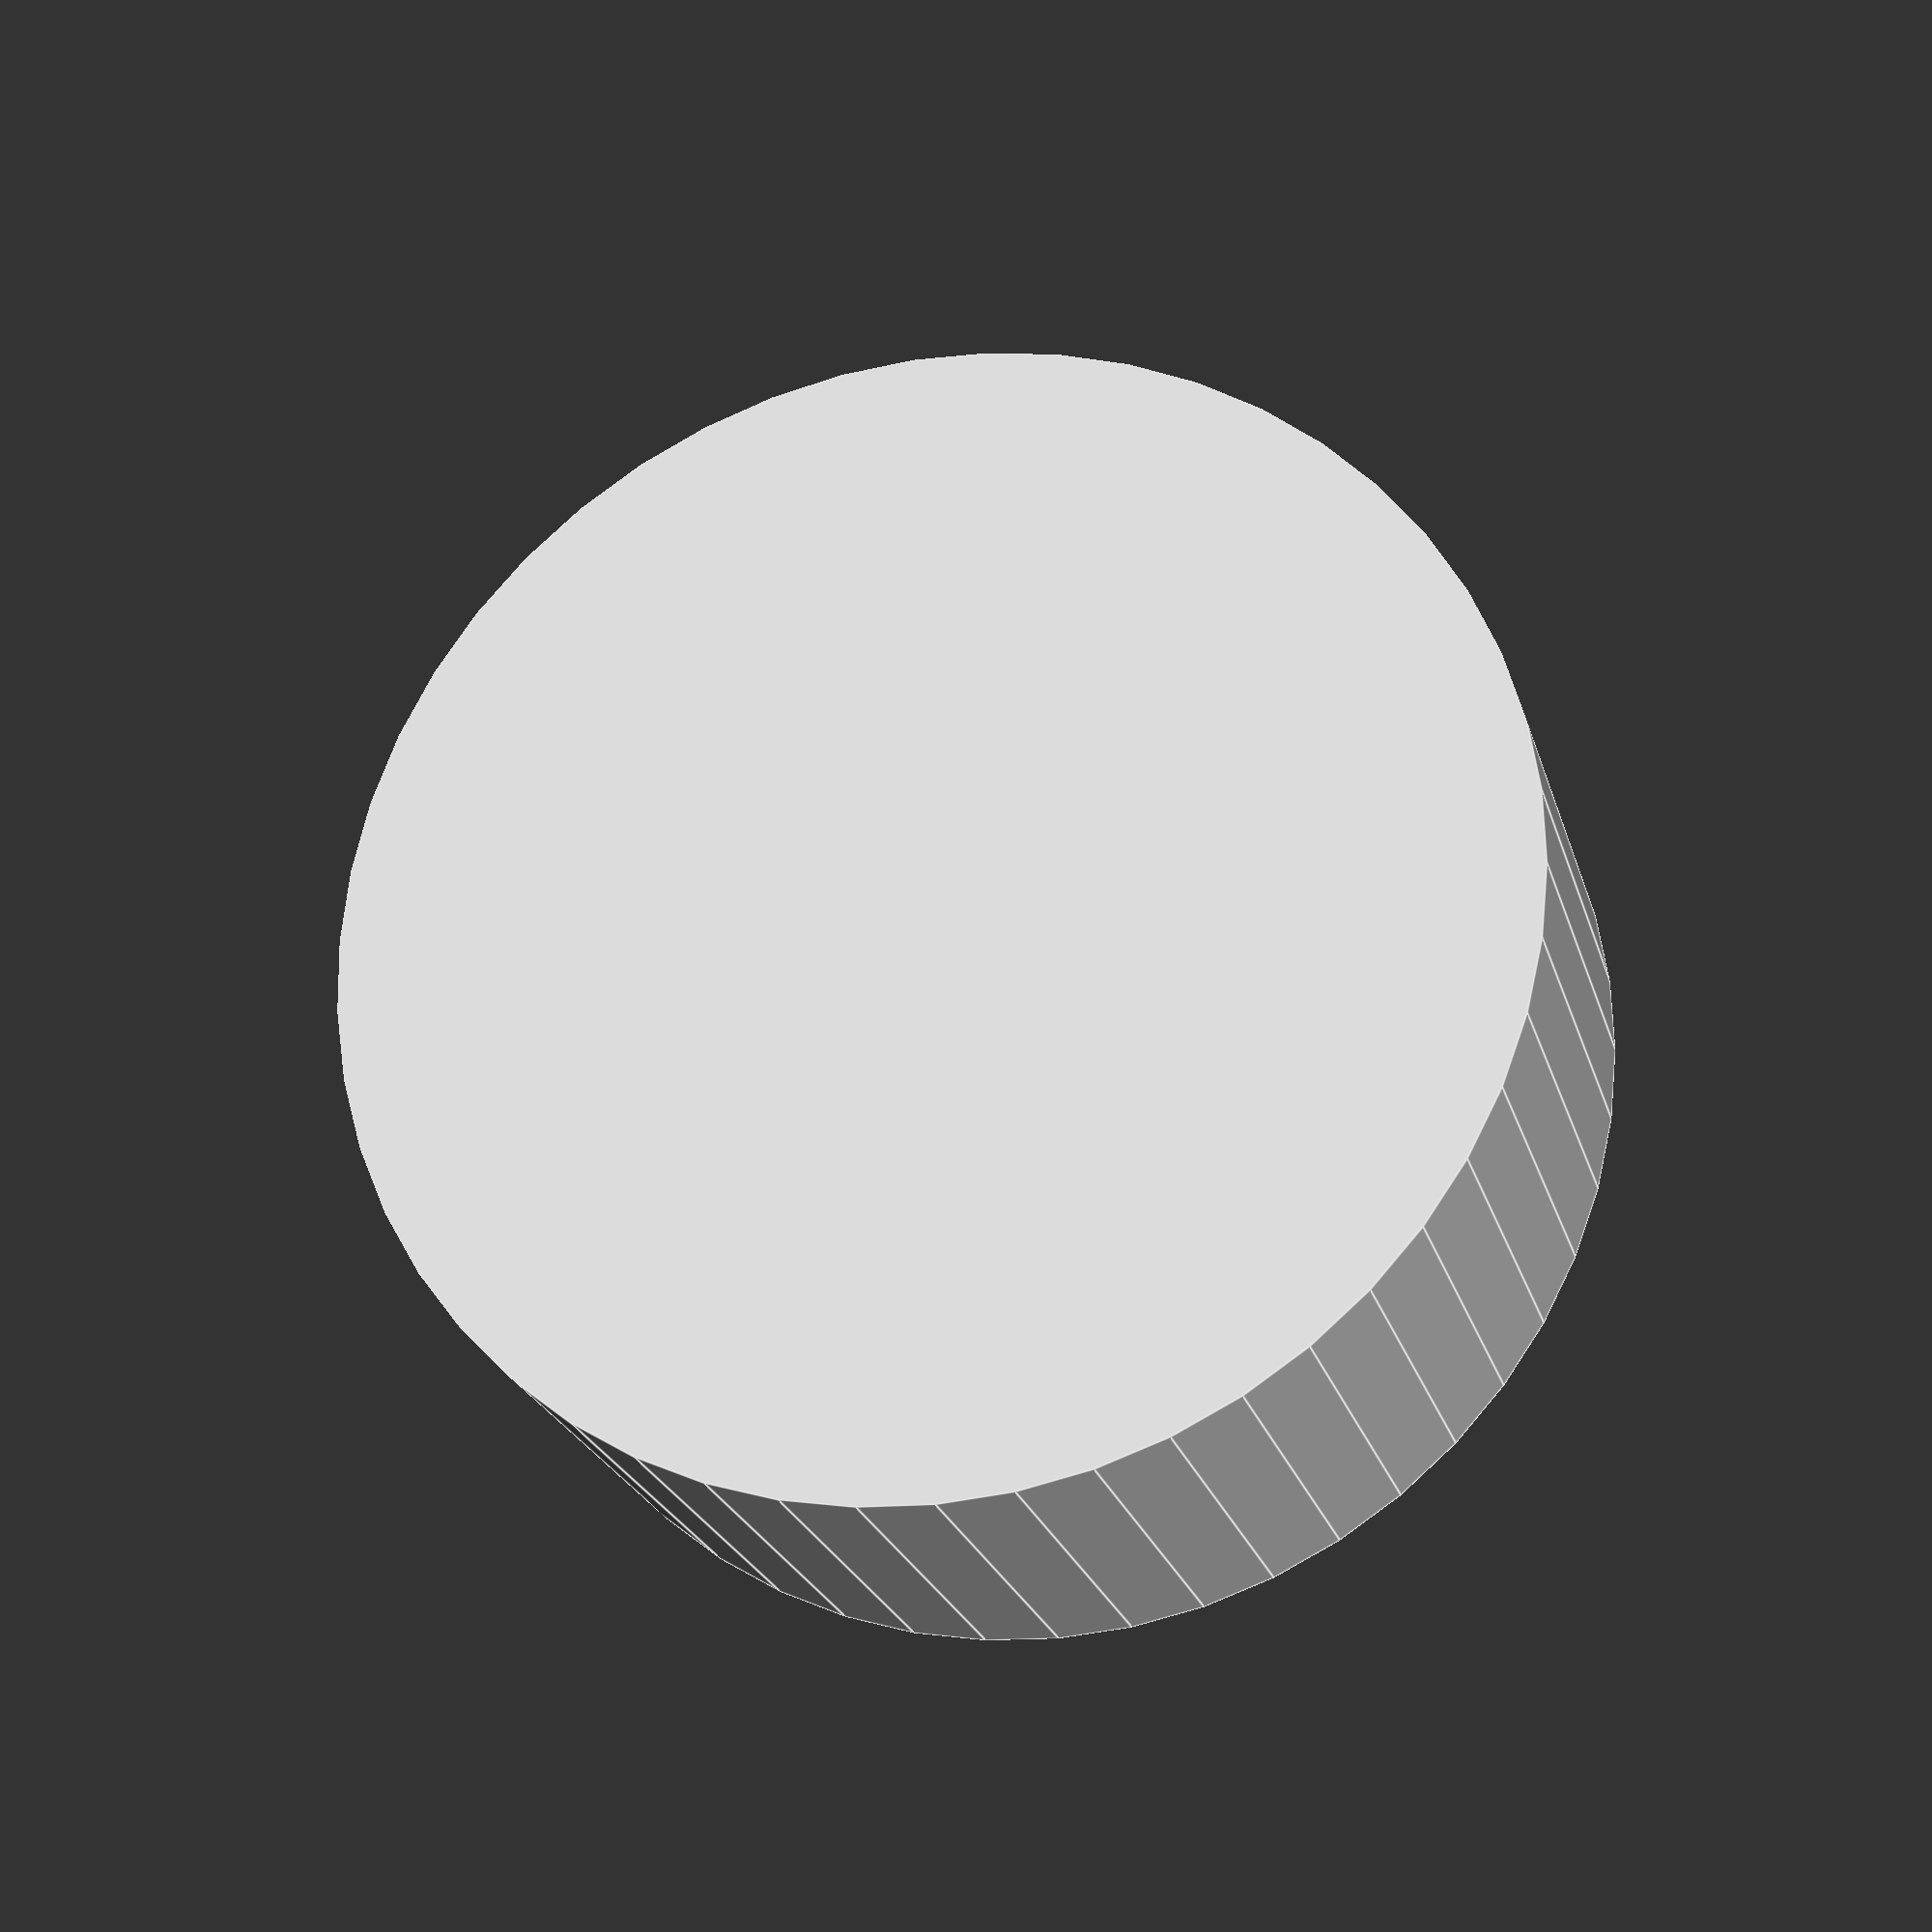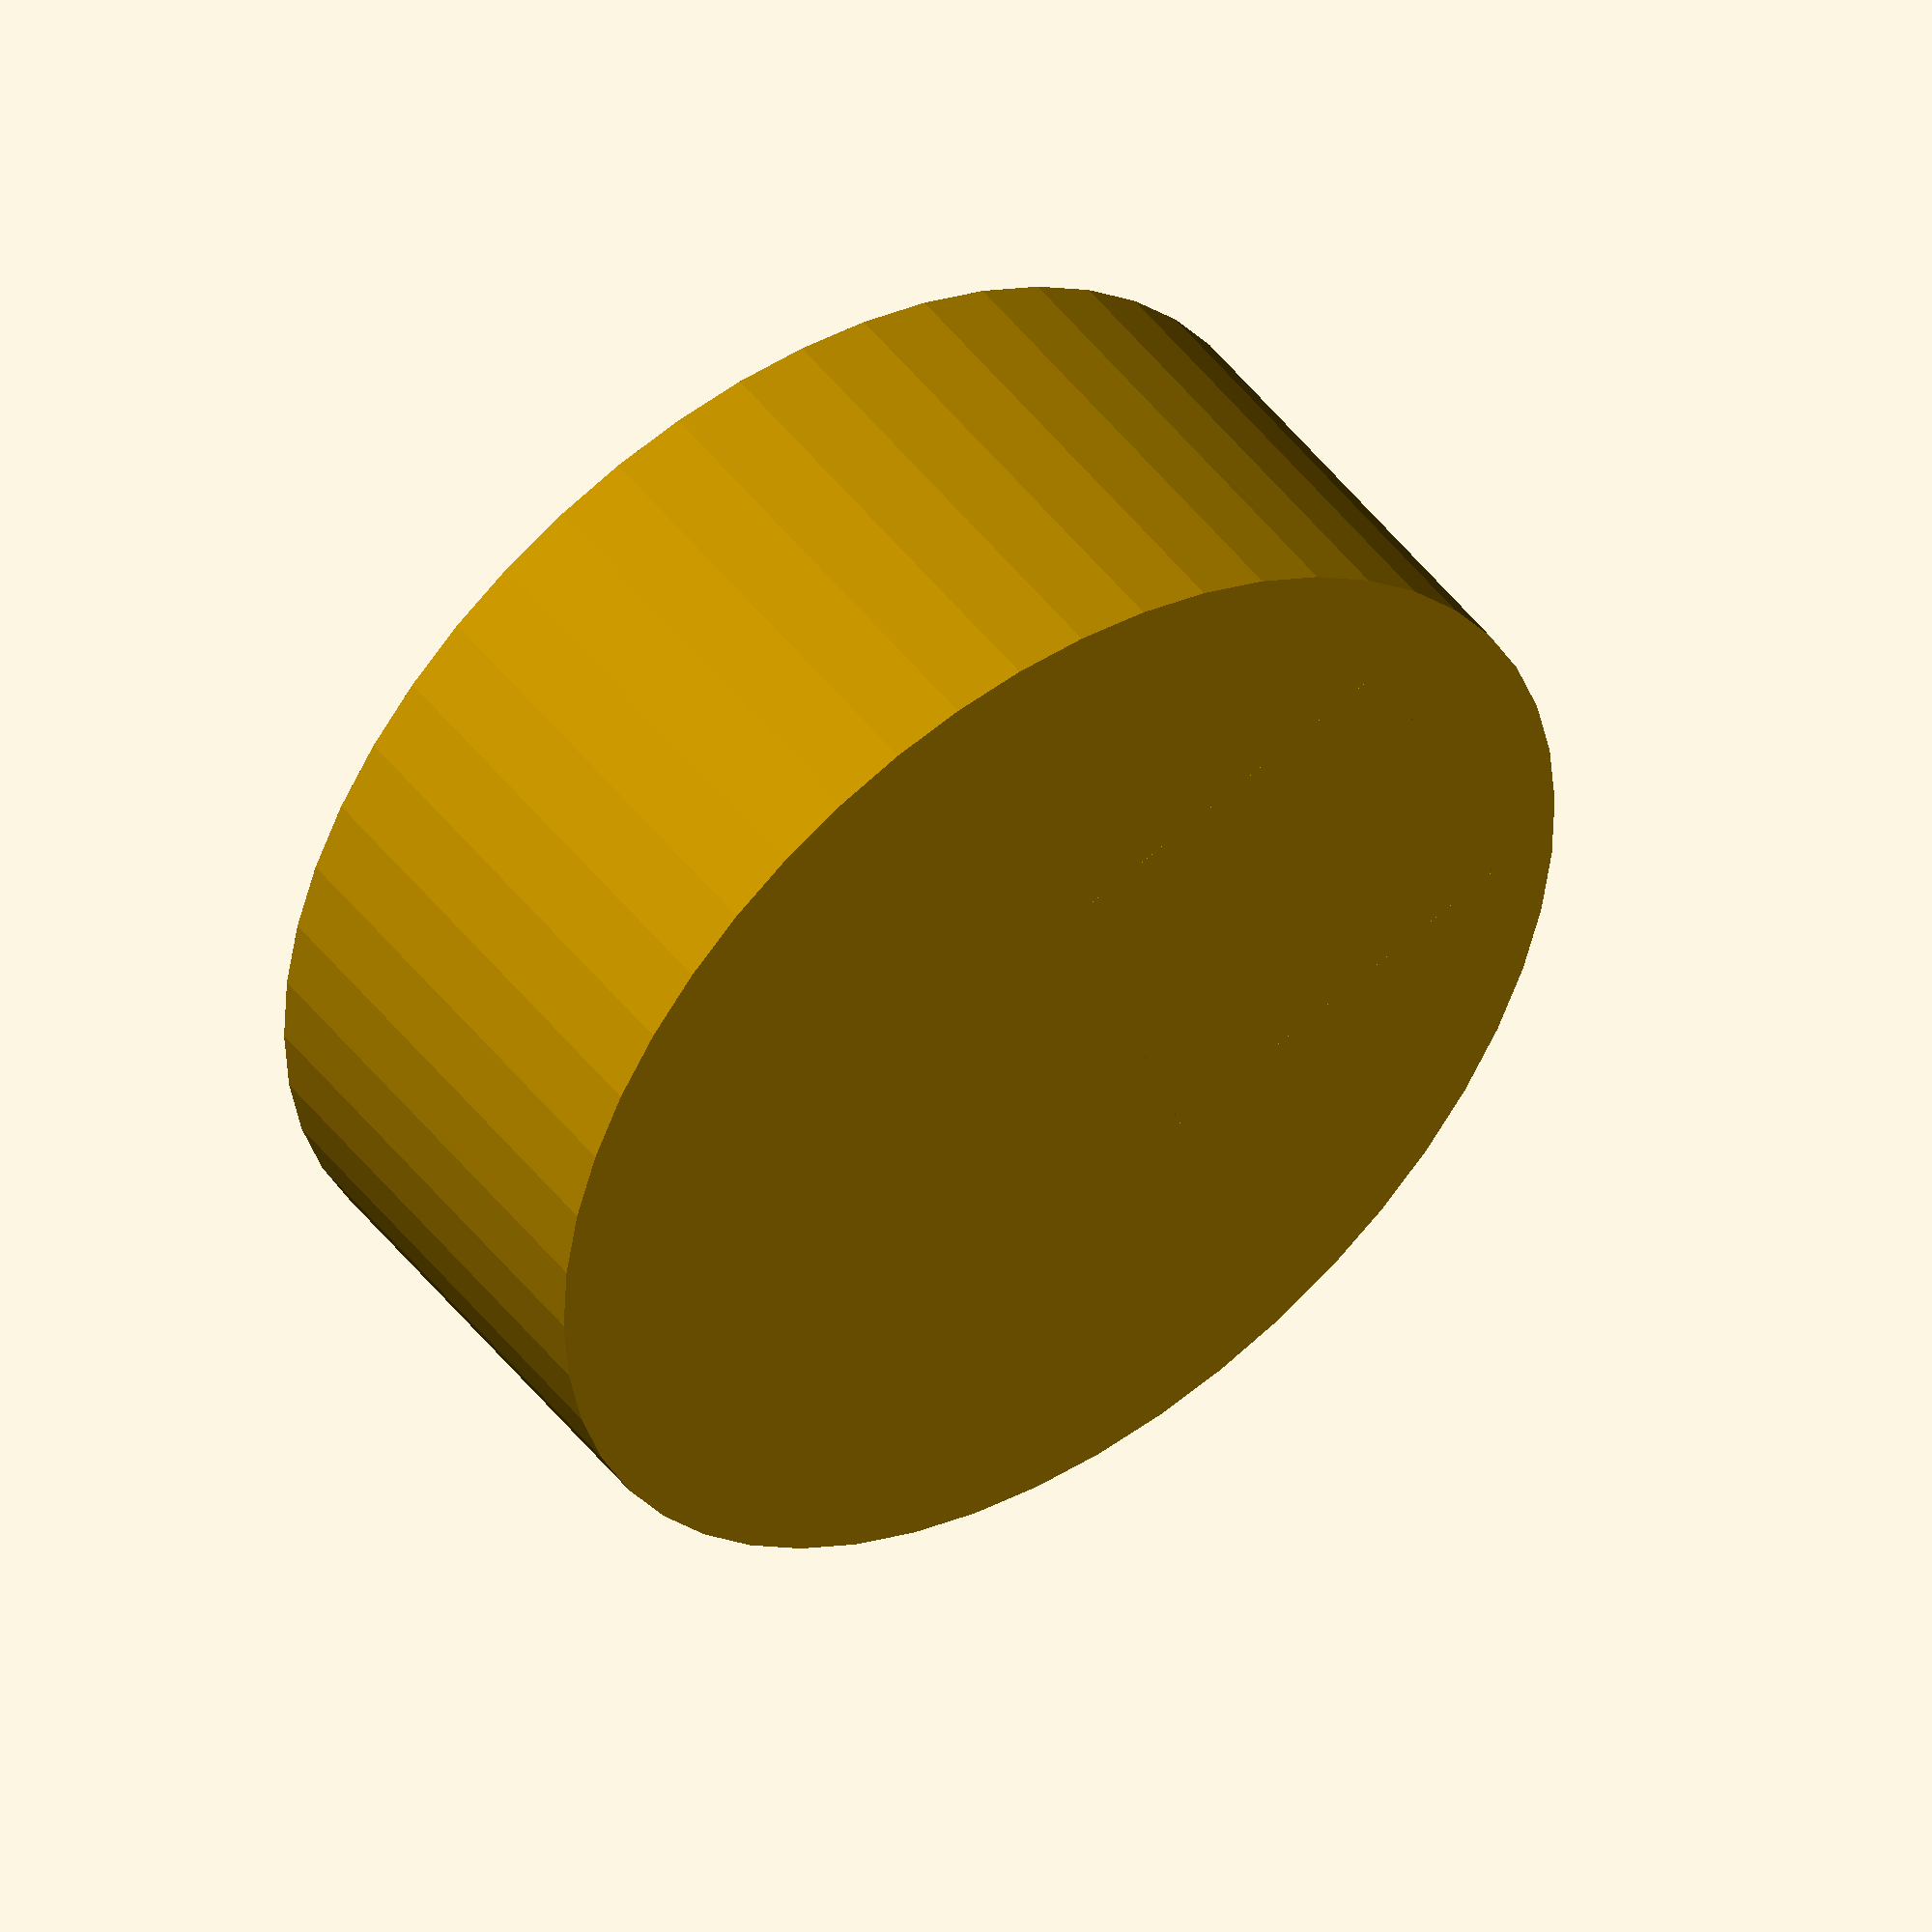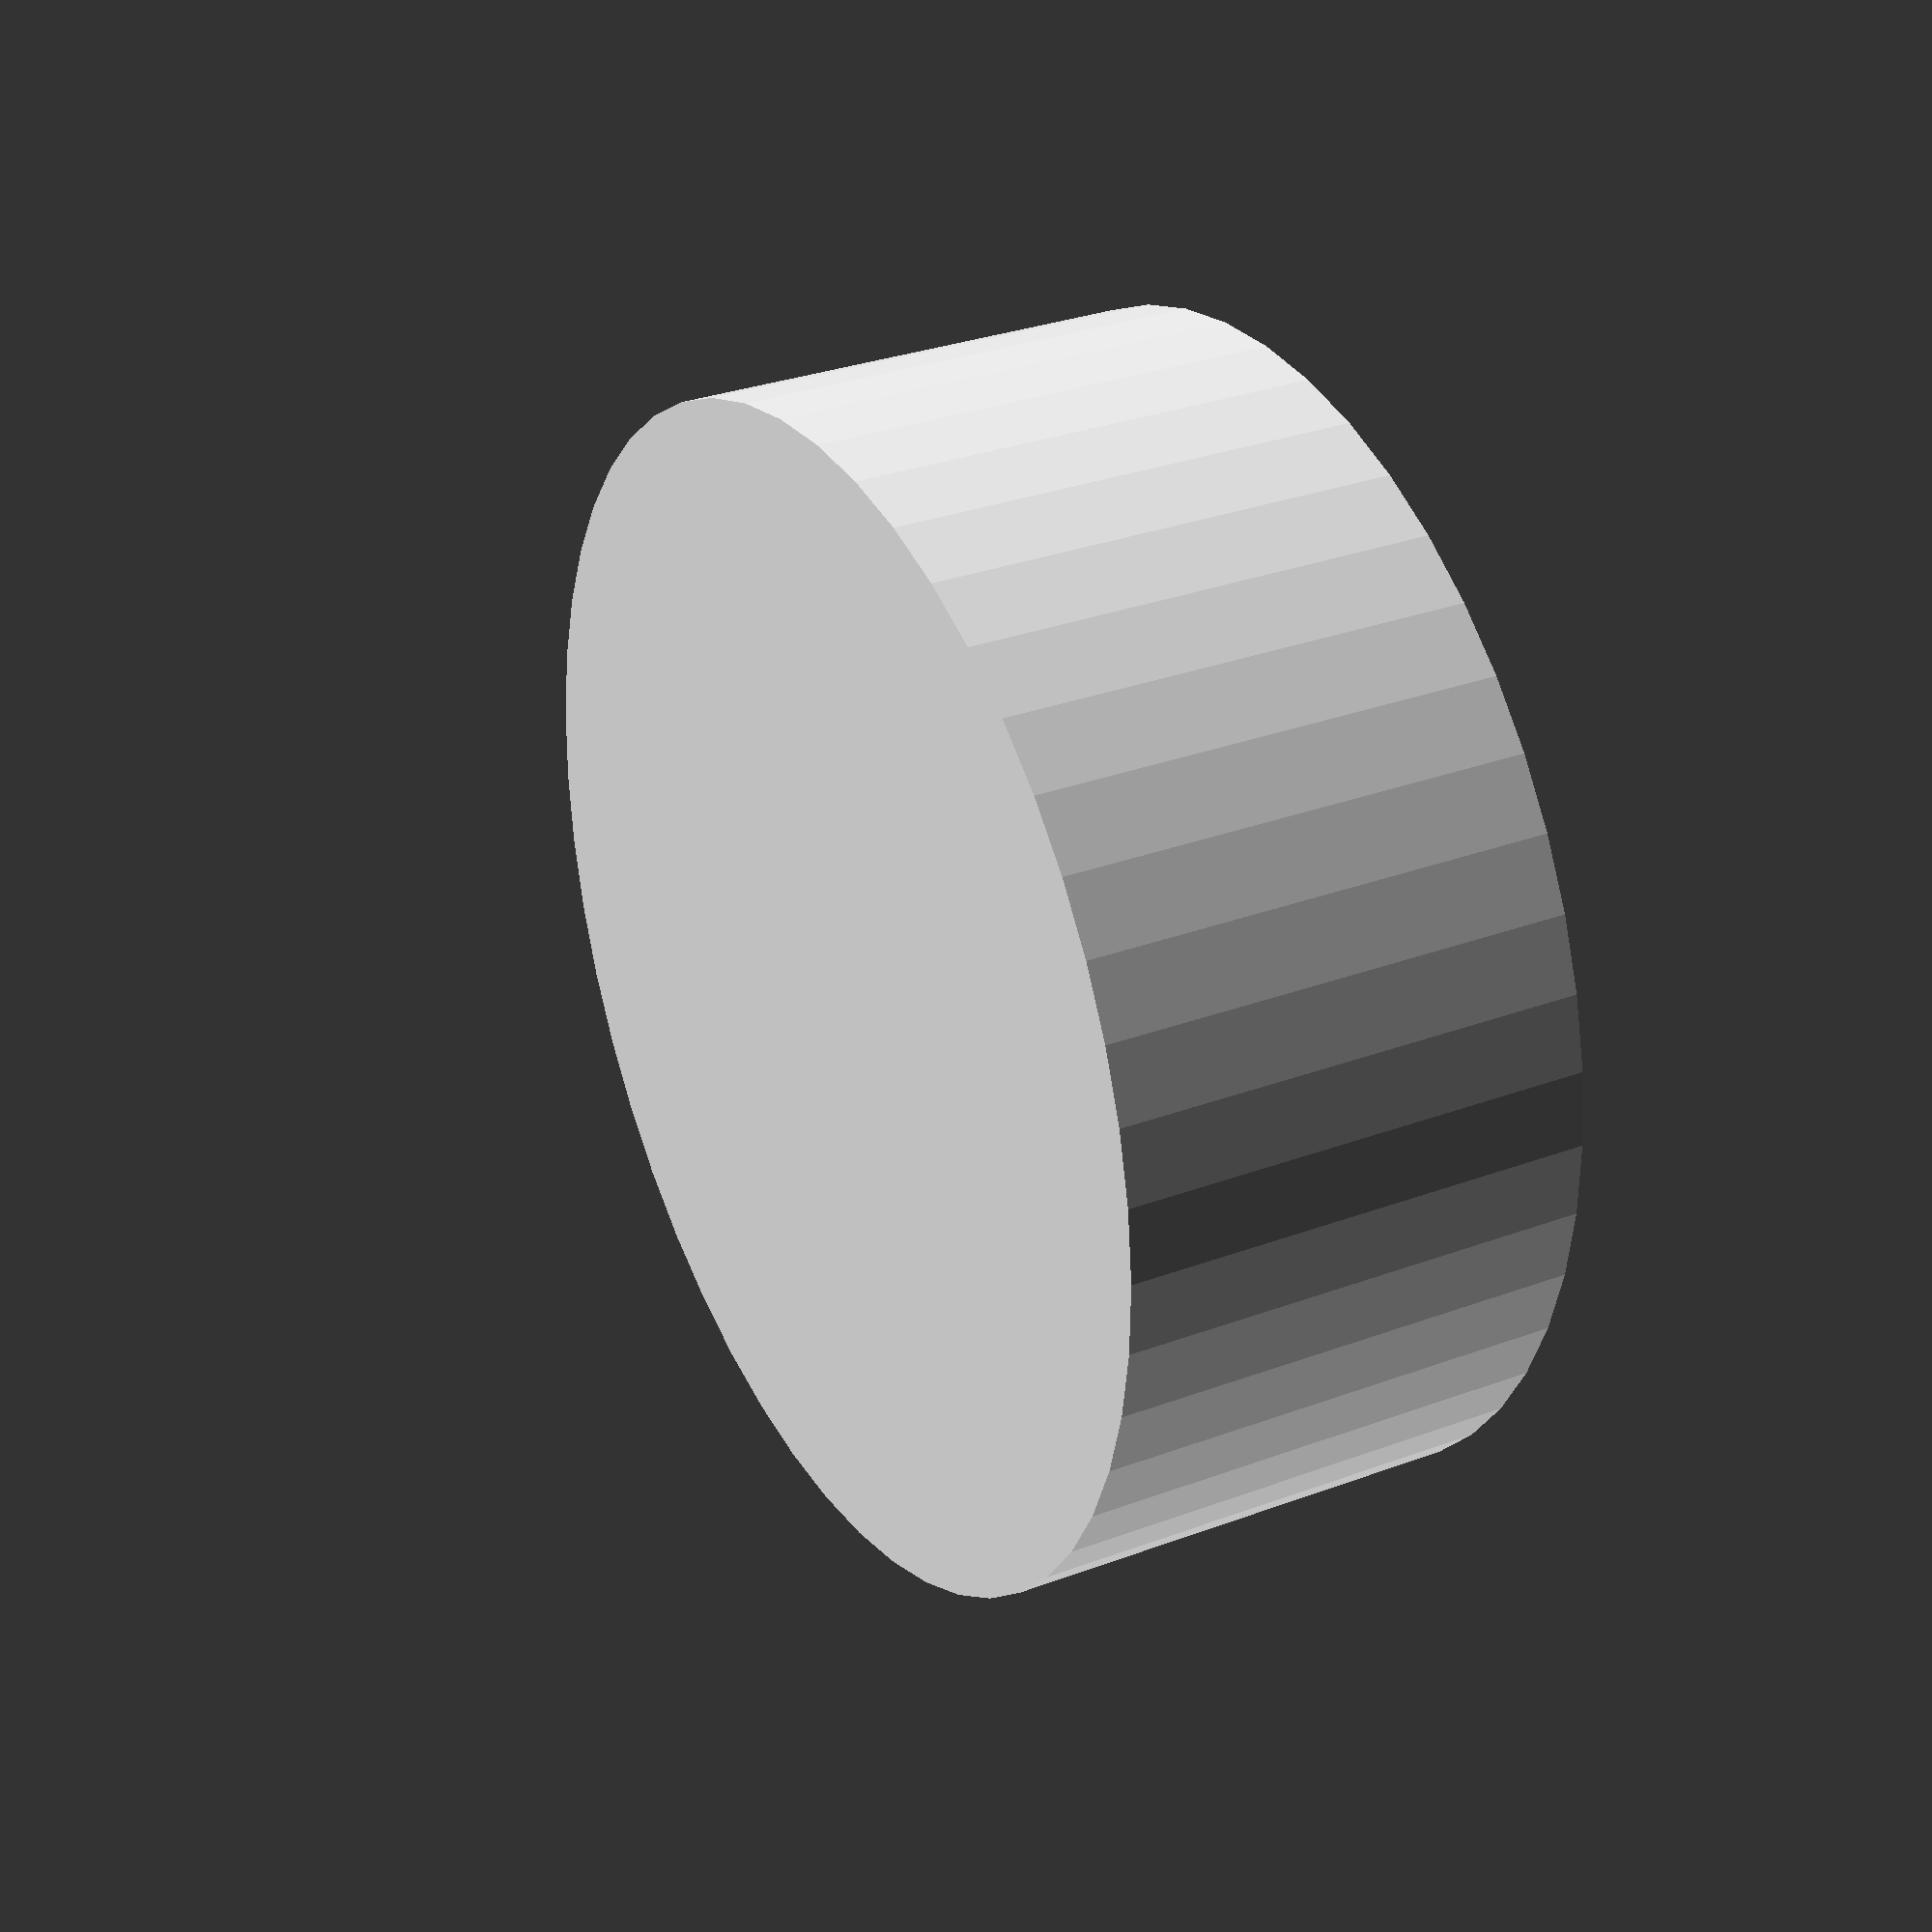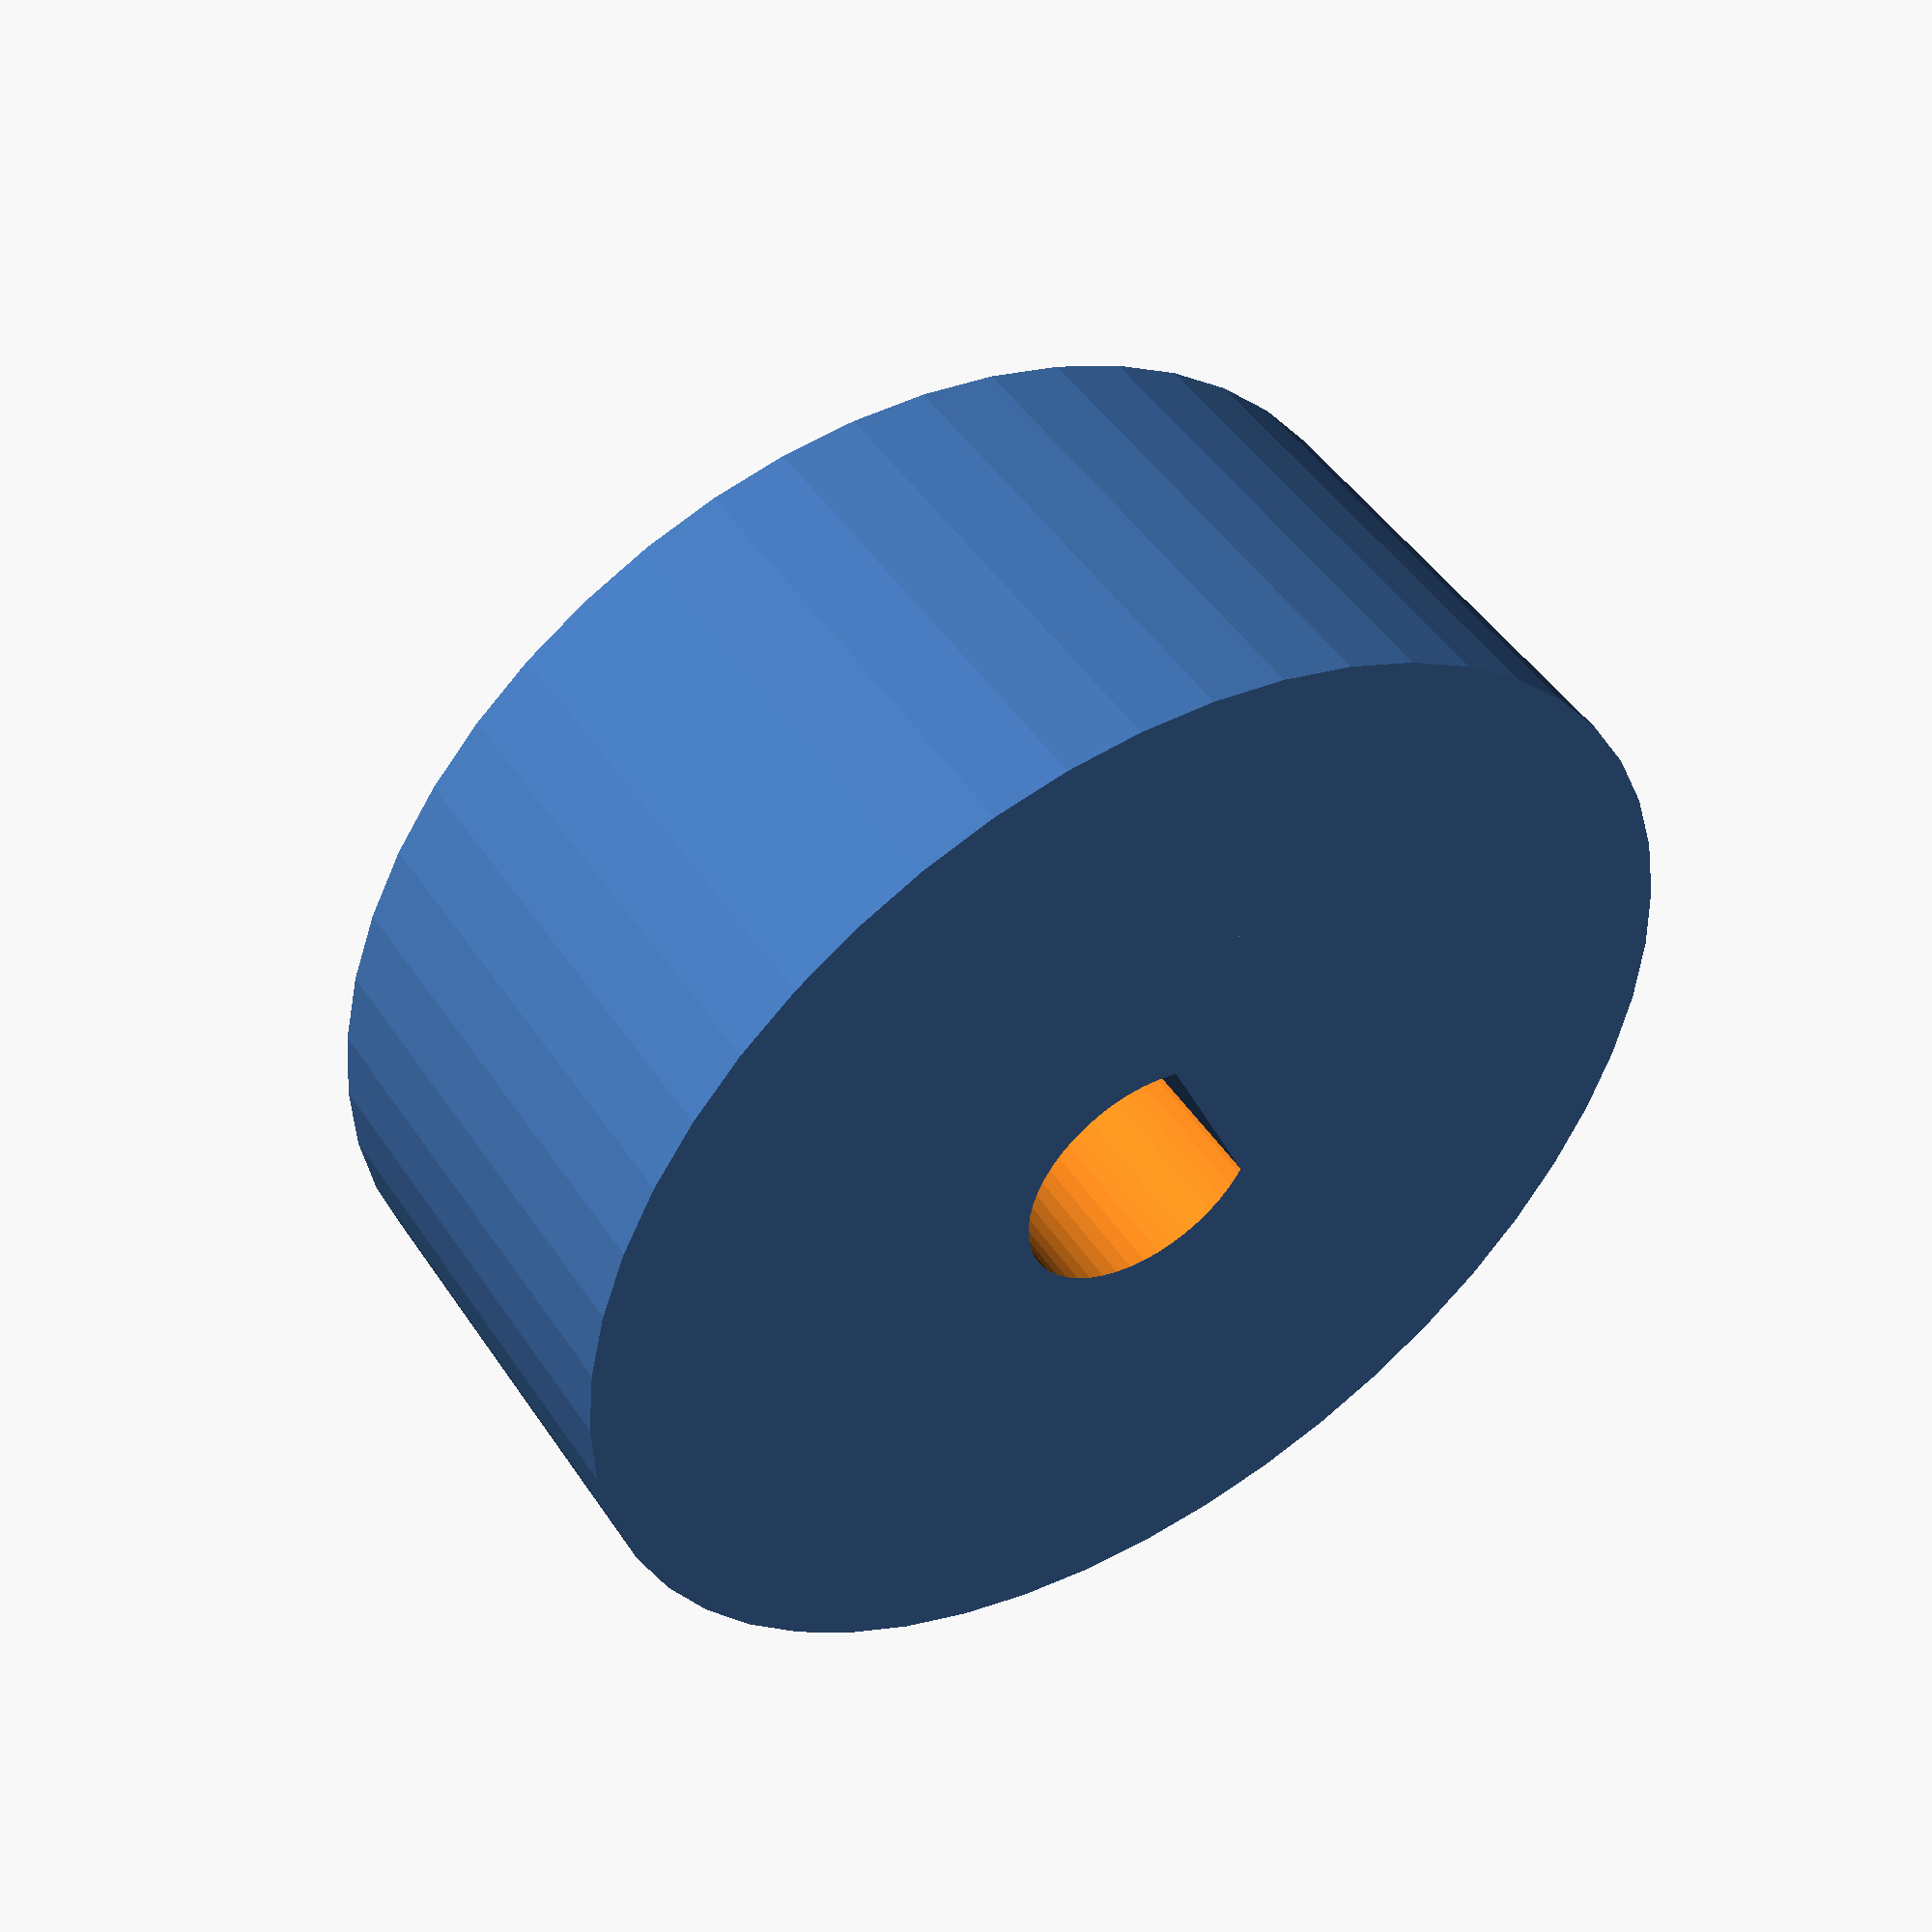
<openscad>

$fn=50;


difference(){
	cylinder(r=15,h=12);

	difference(){
		translate([0,0,-1])
		cylinder(r=3.25,h=10);

		translate([4.6-10,-12,-2])
		cube([10,10,20]);	


	}

	
	
}


</openscad>
<views>
elev=23.0 azim=60.0 roll=14.6 proj=p view=edges
elev=132.9 azim=71.0 roll=215.2 proj=o view=wireframe
elev=149.7 azim=148.6 roll=118.5 proj=p view=solid
elev=132.9 azim=293.7 roll=31.9 proj=p view=wireframe
</views>
